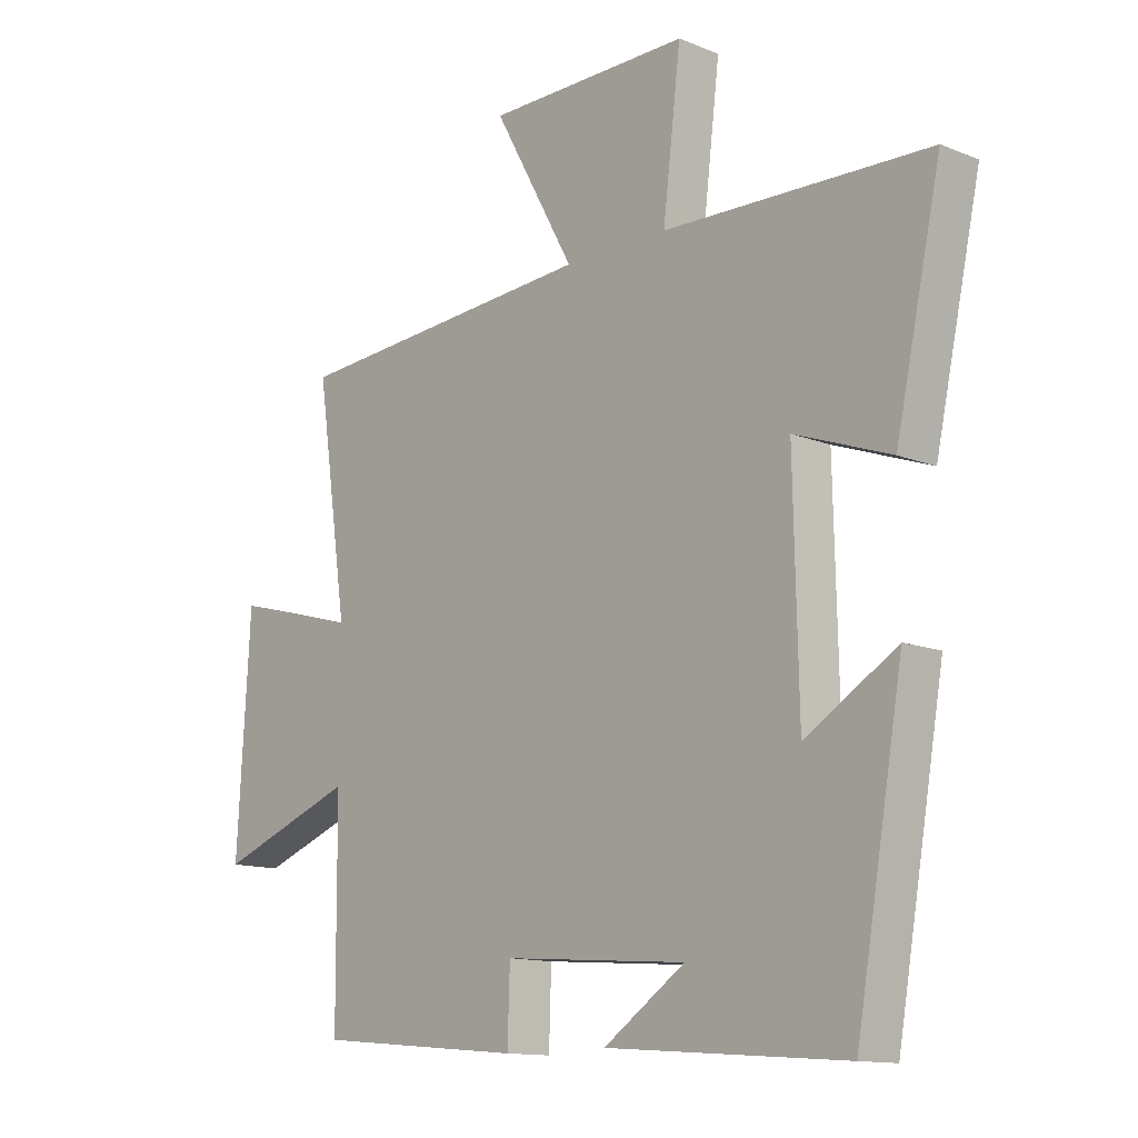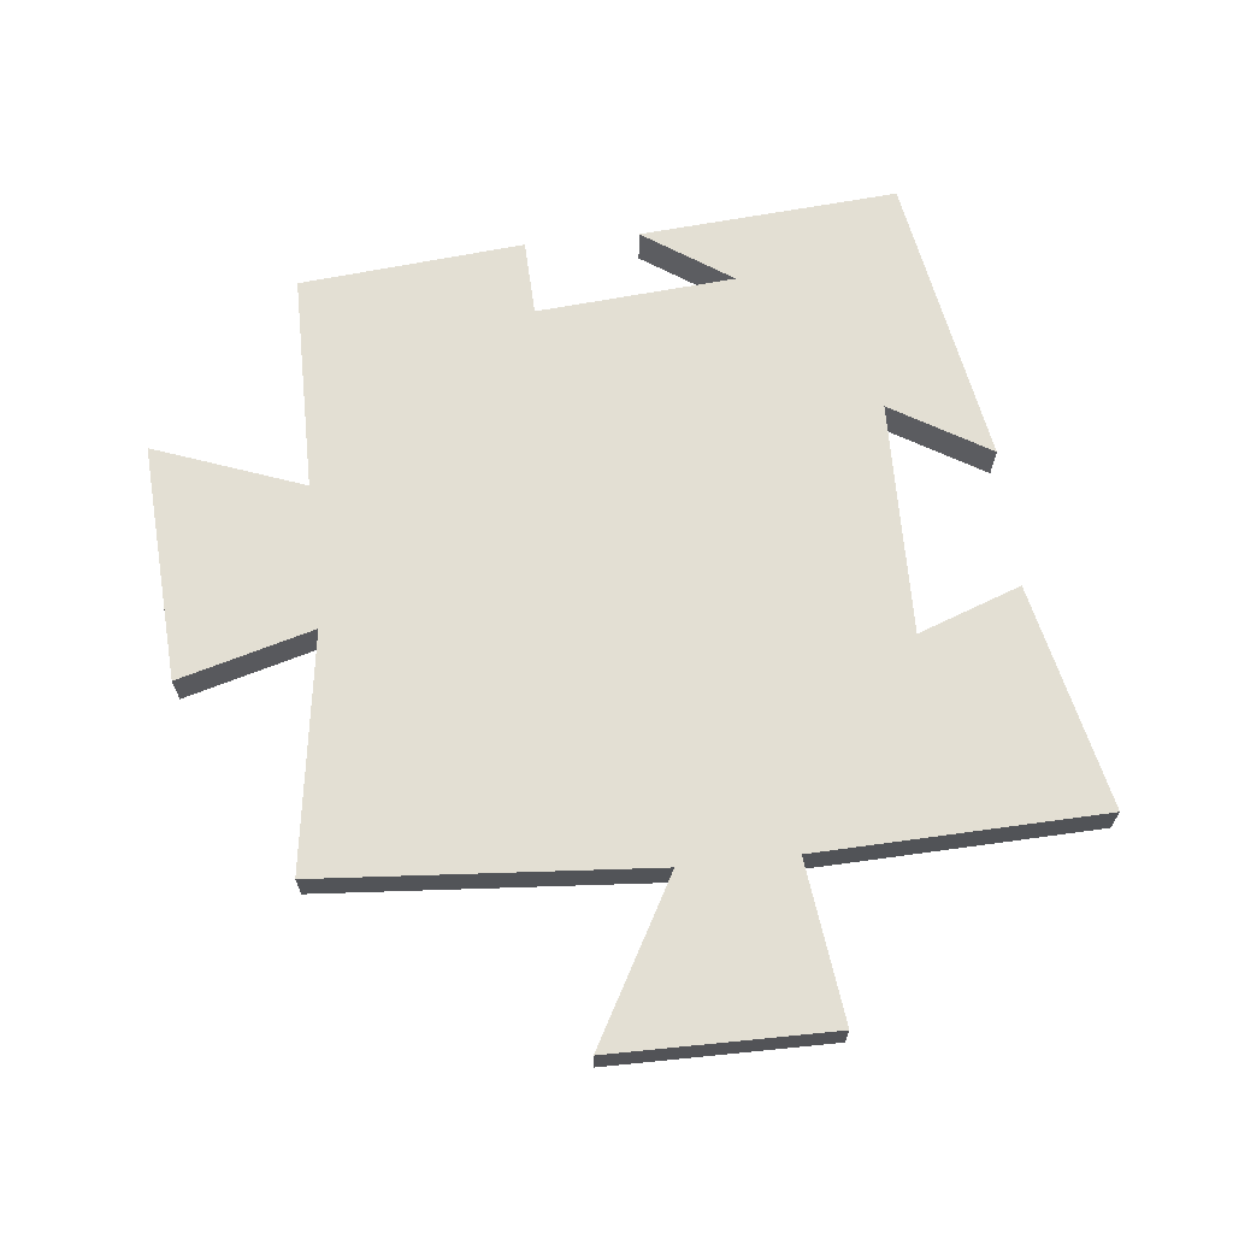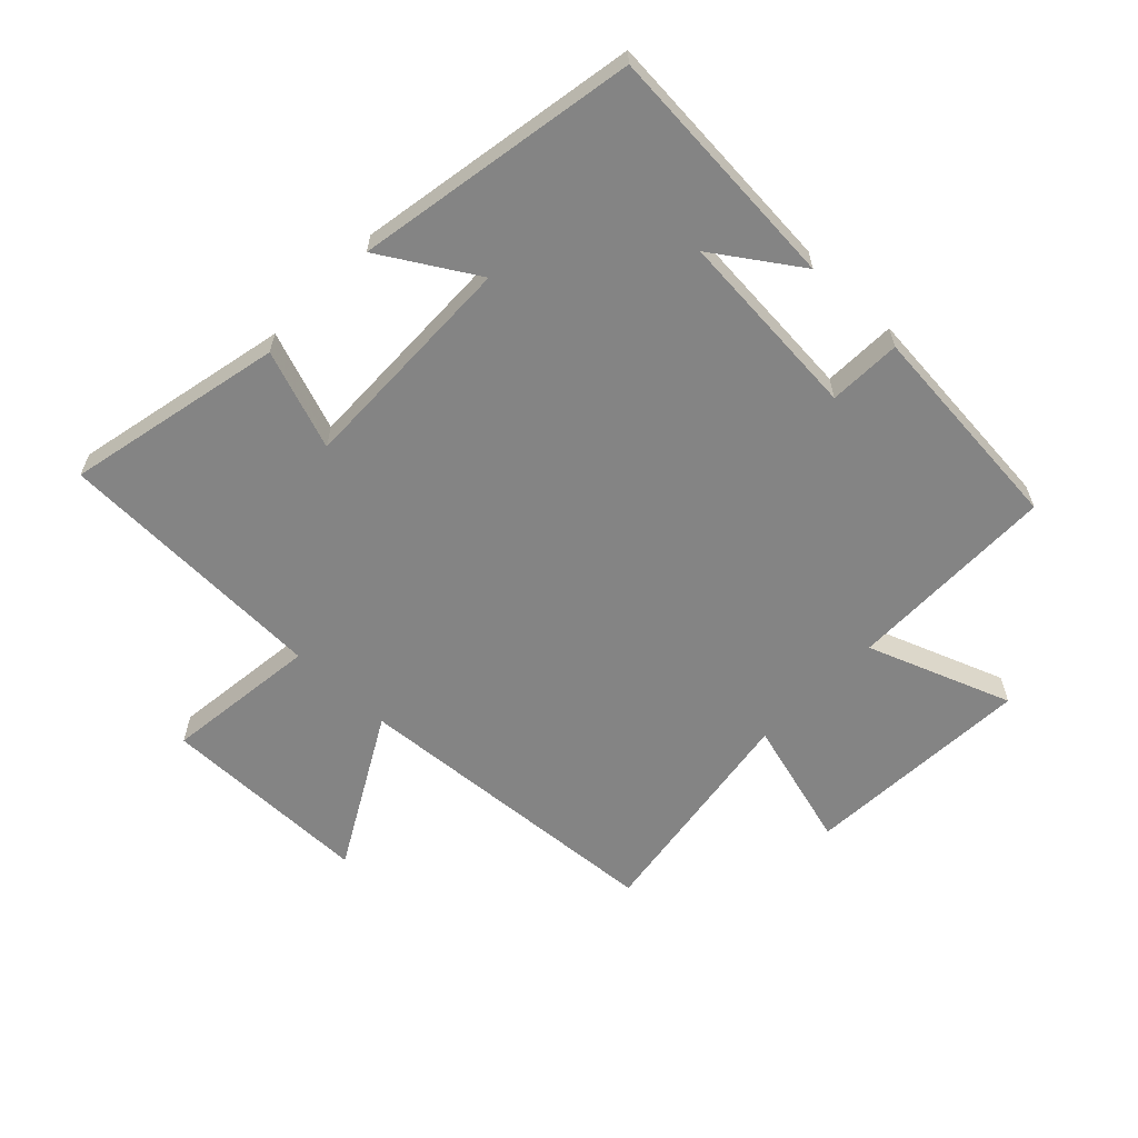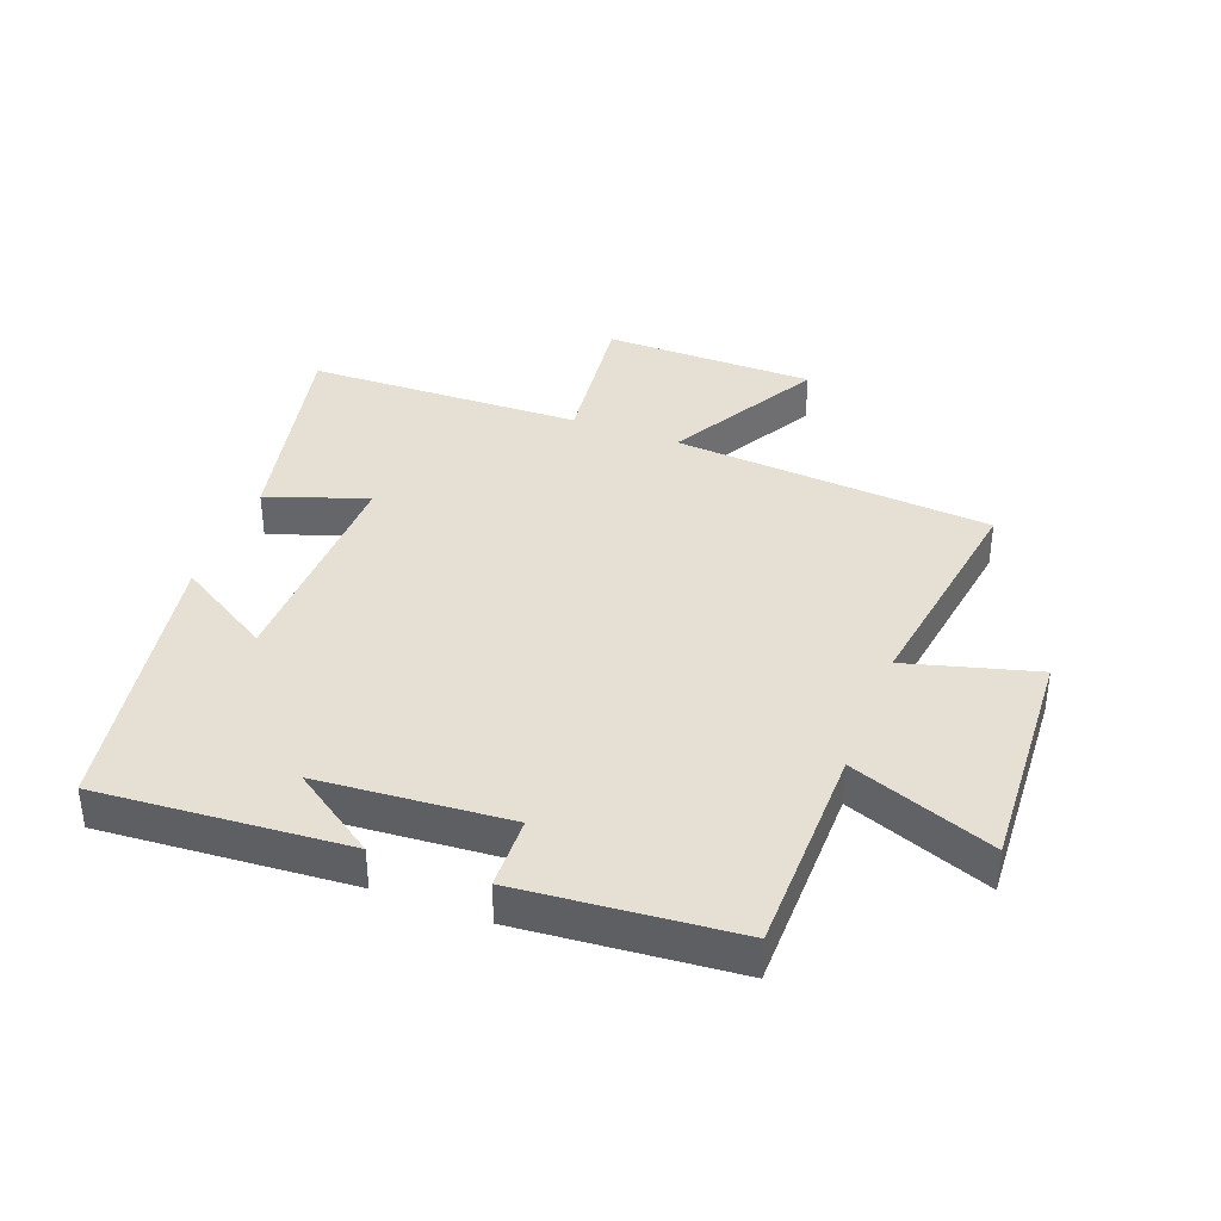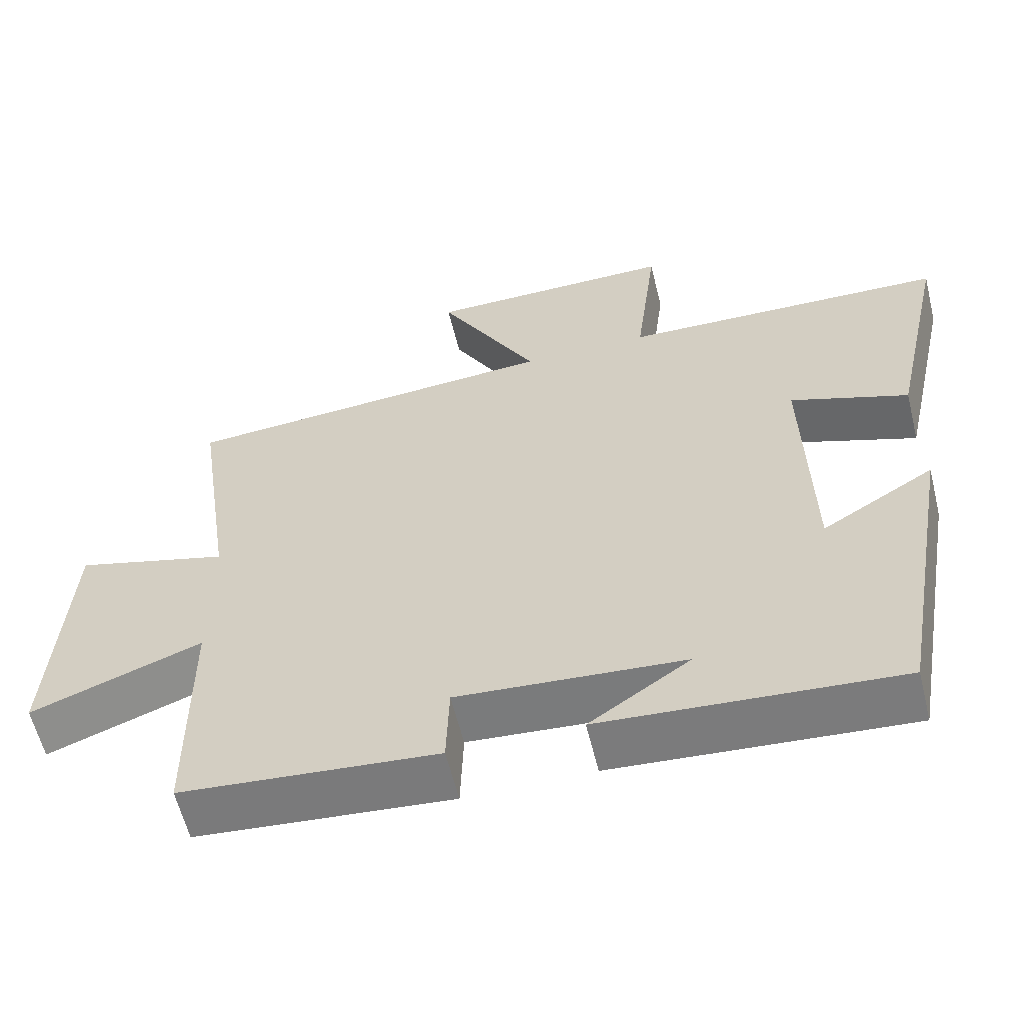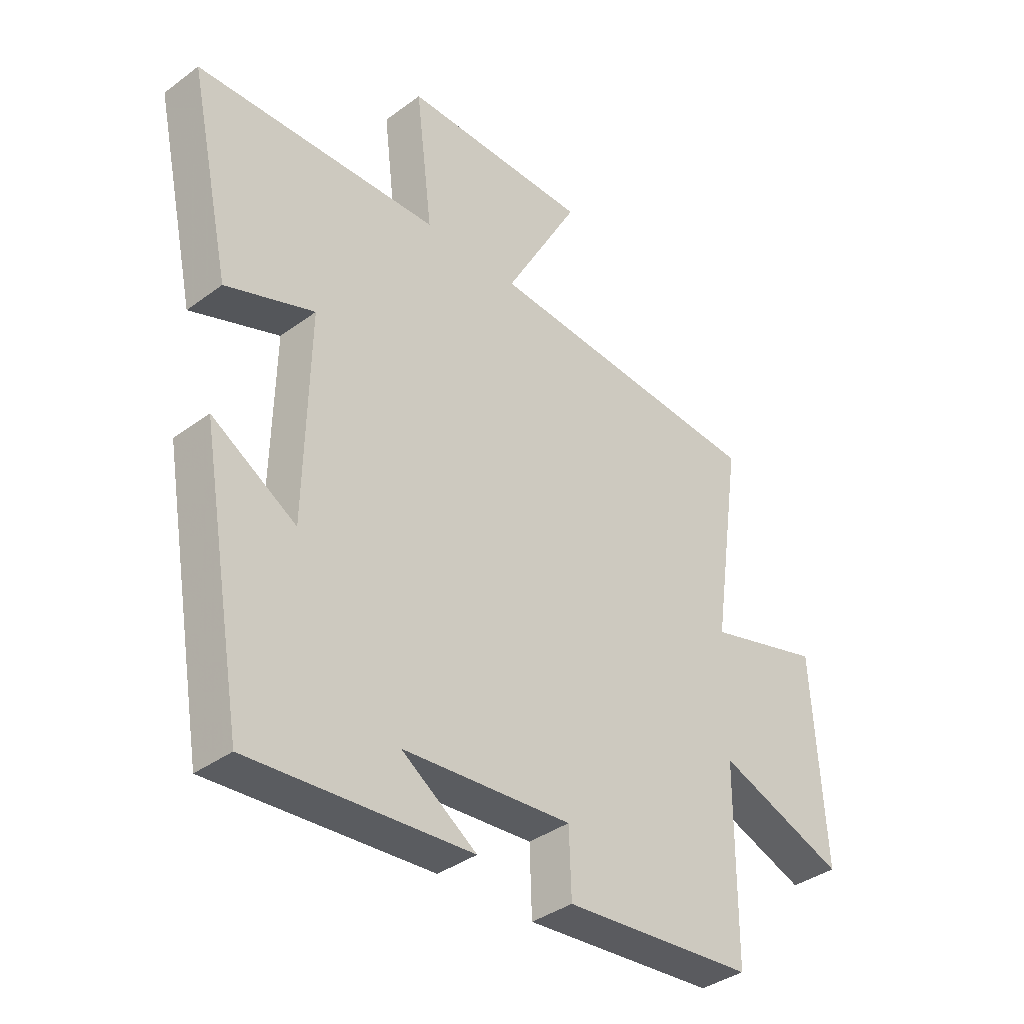
<metadata>
{"format":"obj","ext":"obj","renderer":"f3d","projection":"perspective","resolution":1024,"background":"white","views":[{"elev":-12.9,"azim":47.1,"up":"+Z"},{"elev":66.9,"azim":-6.1,"up":"+Y"},{"elev":-61.4,"azim":136.2,"up":"+Y"},{"elev":38.2,"azim":-159.1,"up":"+Y"},{"elev":-60.0,"azim":13.8,"up":"+Z"},{"elev":-37.4,"azim":133.5,"up":"+Z"}]}
</metadata>
<code>
v 0.576 0.07 0.486
v 0.5 0.07 0.137
v 0.34 0.07 0.195
v 0.348 0.07 -0.169
v 0.5 0.07 -0.077
v 0.421 0.07 -0.53
v 0.022 0.07 -0.5
v 0.158 0.07 -0.407
v -0.148 0.07 -0.383
v -0.152 0.07 -0.5
v -0.498 0.07 -0.469
v -0.5 0.07 -0.129
v -0.731 0.07 -0.215
v -0.709 0.07 0.155
v -0.5 0.07 0.097
v -0.553 0.07 0.462
v -0.04 0.07 0.5
v -0.176 0.07 0.745
v 0.164 0.07 0.747
v 0.134 0.07 0.5
v 0.576 0 0.486
v 0.5 0 0.137
v 0.34 0 0.195
v 0.348 0 -0.169
v 0.5 0 -0.077
v 0.421 0 -0.53
v 0.022 0 -0.5
v 0.158 0 -0.407
v -0.148 0 -0.383
v -0.152 0 -0.5
v -0.498 0 -0.469
v -0.5 0 -0.129
v -0.731 0 -0.215
v -0.709 0 0.155
v -0.5 0 0.097
v -0.553 0 0.462
v -0.04 0 0.5
v -0.176 0 0.745
v 0.164 0 0.747
v 0.134 0 0.5
f 17 18 19 20
f 17 20 1
f 16 17 1
f 15 16 1
f 12 13 14 15
f 11 12 15
f 10 11 15
f 9 10 15
f 8 9 15
f 6 7 8
f 4 5 6 8
f 3 4 8 15
f 1 2 3
f 1 3 15
f 40 39 38 37
f 21 40 37
f 21 37 36
f 21 36 35
f 35 34 33 32
f 35 32 31
f 35 31 30
f 35 30 29
f 35 29 28
f 28 27 26
f 28 26 25 24
f 35 28 24 23
f 23 22 21
f 35 23 21
f 1 21 22 2
f 2 22 23 3
f 3 23 24 4
f 4 24 25 5
f 5 25 26 6
f 6 26 27 7
f 7 27 28 8
f 8 28 29 9
f 9 29 30 10
f 10 30 31 11
f 11 31 32 12
f 12 32 33 13
f 13 33 34 14
f 14 34 35 15
f 15 35 36 16
f 16 36 37 17
f 17 37 38 18
f 18 38 39 19
f 19 39 40 20
f 20 40 21 1

</code>
